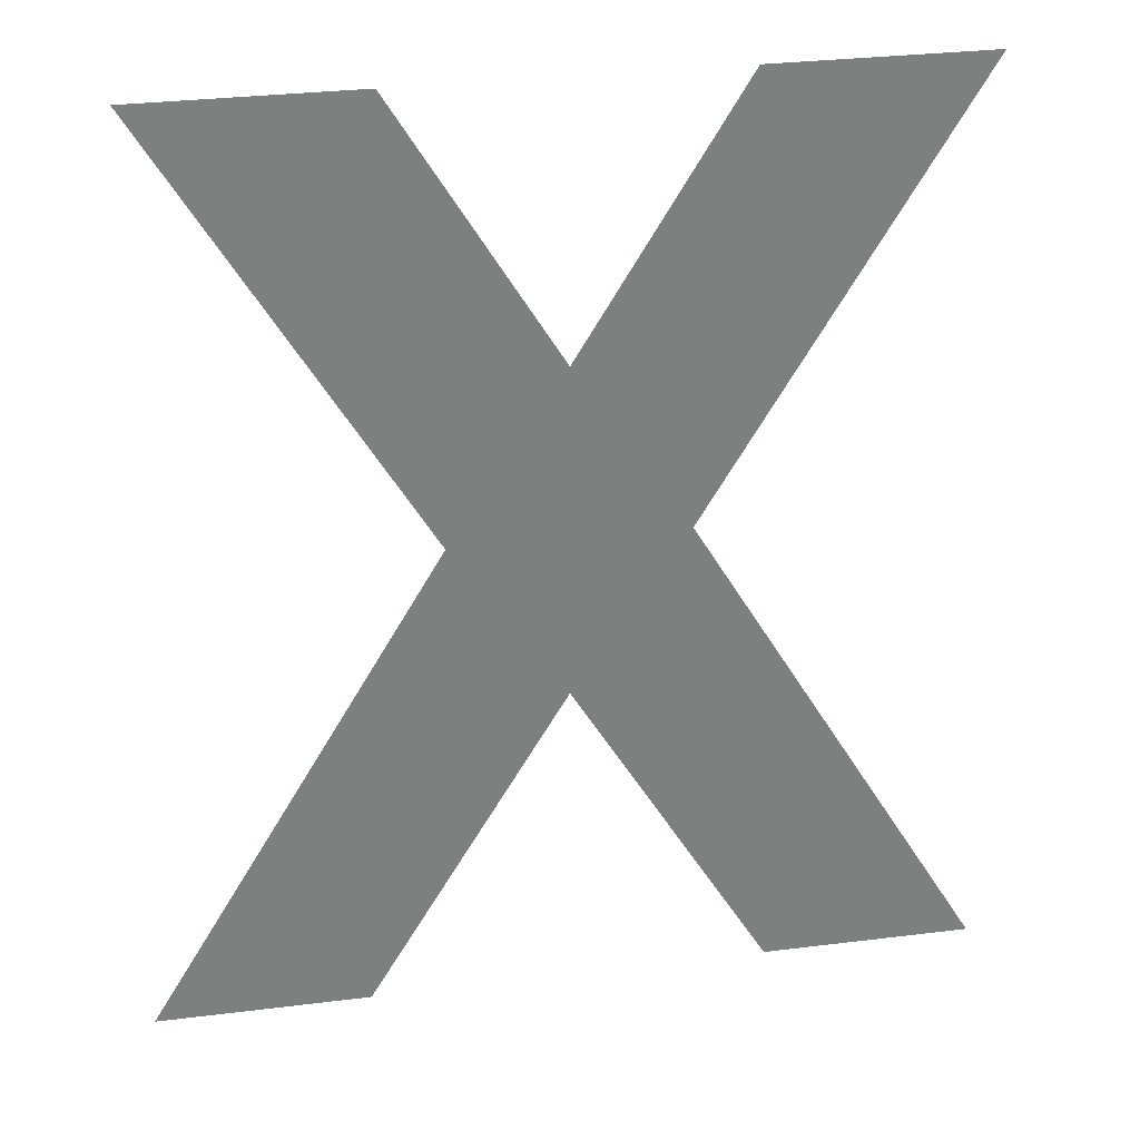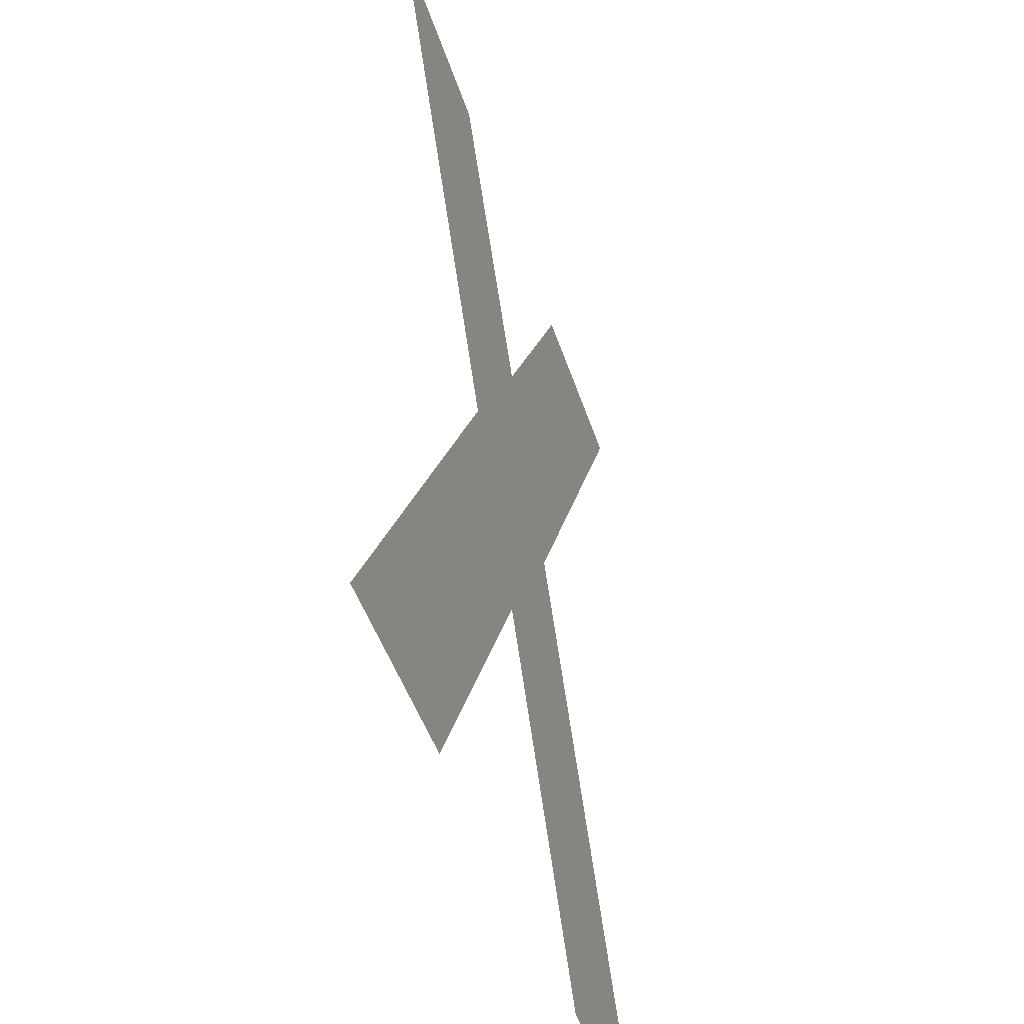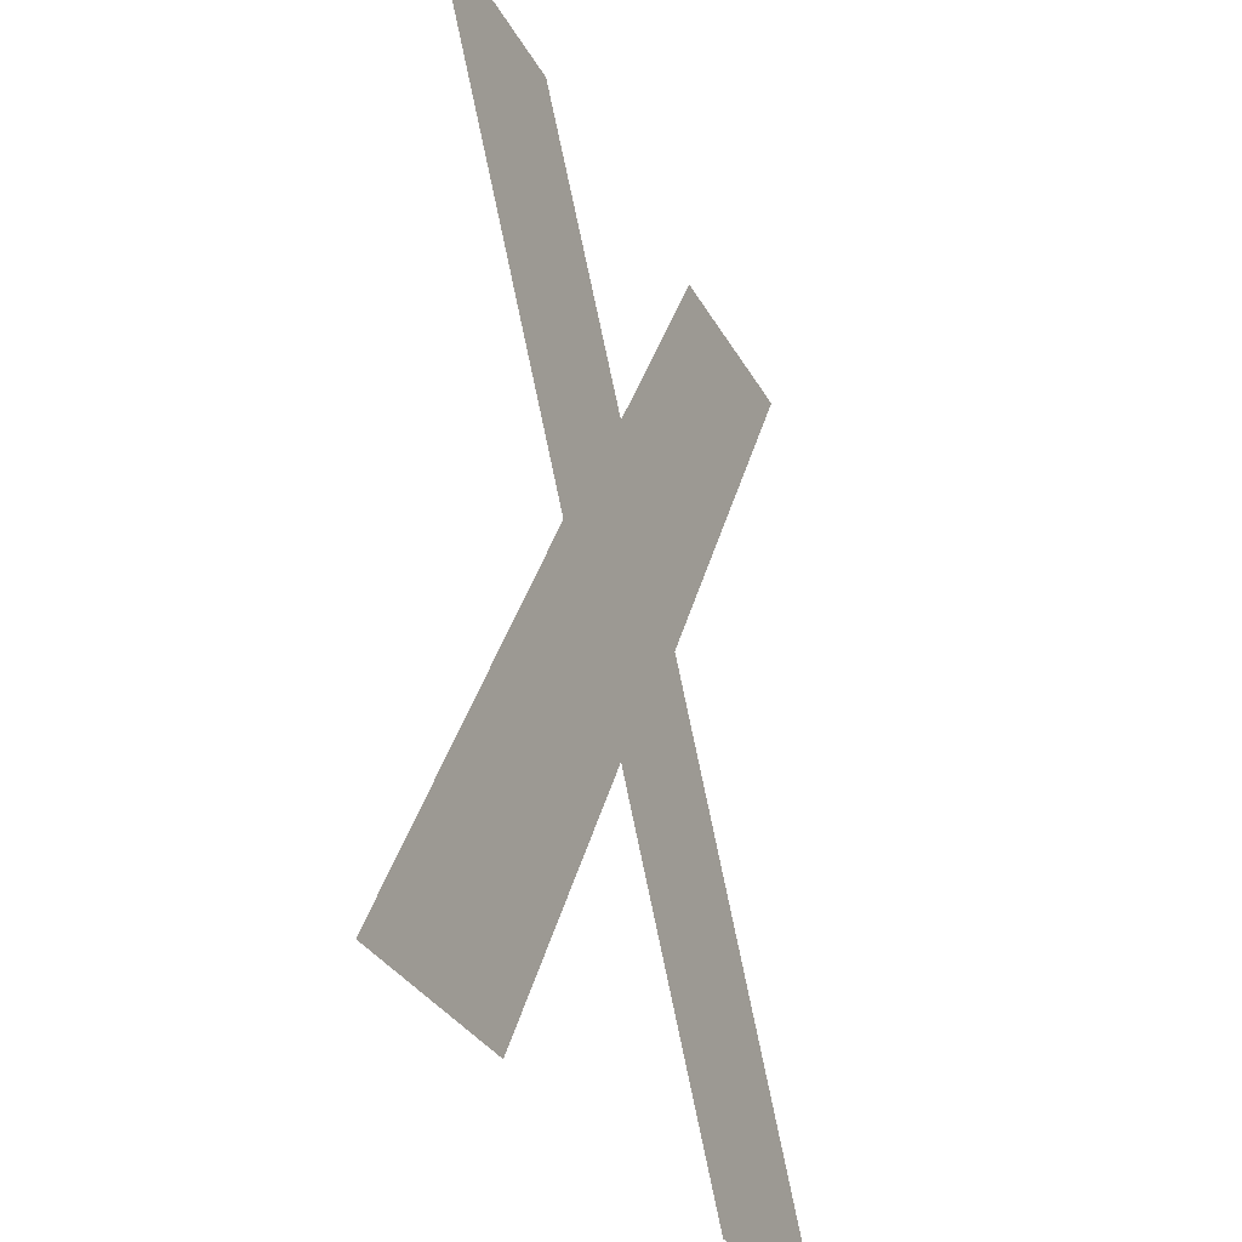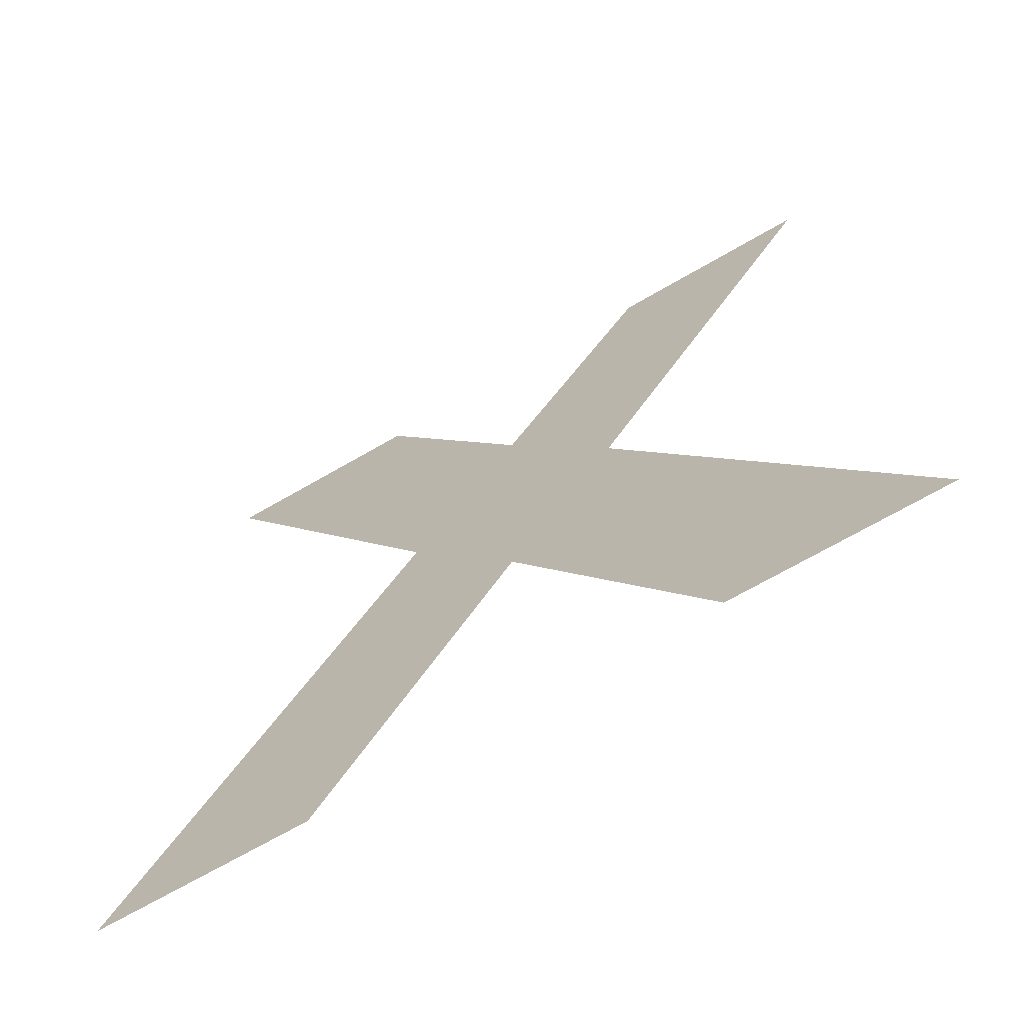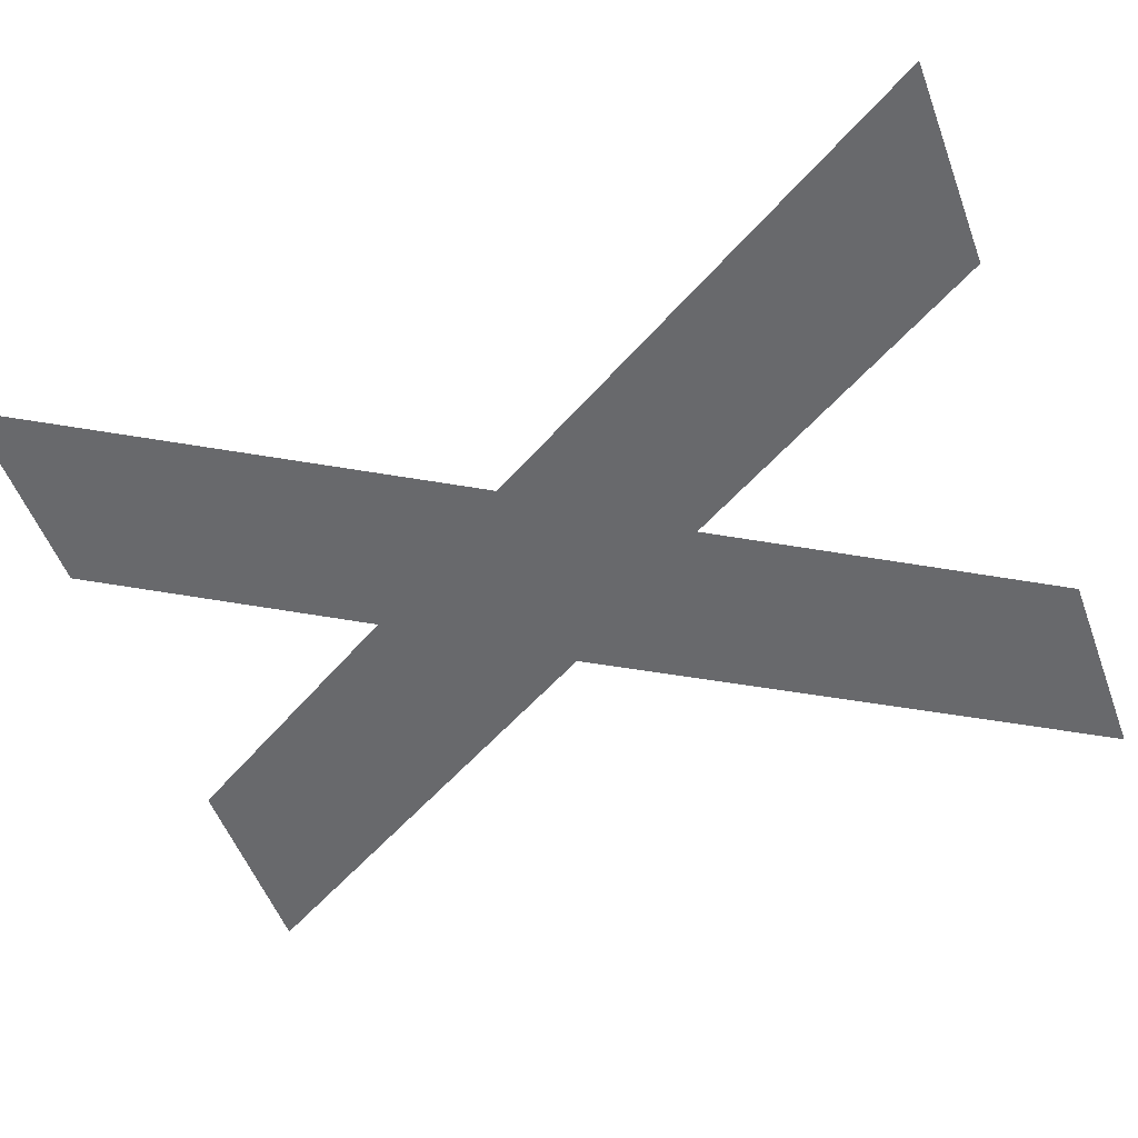
<metadata>
{"format":"obj","ext":"obj","renderer":"f3d","projection":"perspective","resolution":1024,"background":"white","views":[{"elev":30.8,"azim":-10.1,"up":"+Y"},{"elev":-45.1,"azim":-72.7,"up":"+Y"},{"elev":-31.7,"azim":-65.7,"up":"+Y"},{"elev":-69.2,"azim":-149.9,"up":"+Y"},{"elev":-52.7,"azim":-69.9,"up":"+Z"}]}
</metadata>
<code>
g default
v 0.5845 0.7283 0
v 1.092 1.586 0
v 1.6 0.7283 0
v 2.142 0.7283 0
v 1.383 2.013 0
v 2.042 3.128 0
v 1.5 3.128 0
v 1.092 2.453 0
v 0.6845 3.128 0
v 0.1423 3.128 0
v 0.8032 2.013 0
v 0.0423 0.7283 0
v 1.433 1.928 0
v 0.7532 1.928 0
v 0.8823 1.231 0
v 0.8823 1.928 0
v 0.8213 1.128 0
v 0.2793 1.128 0
v 0.4623 1.128 0
v 0.4623 0.7283 0
v 0.8823 1.528 0
v 0.5163 1.528 0
v 0.4623 1.437 0
v 1.363 1.128 0
v 1.906 1.128 0
v 1.722 0.7283 0
v 1.722 1.128 0
v 1.302 1.231 0
v 1.302 1.928 0
v 1.058 1.528 0
v 1.127 1.528 0
v 1.302 1.528 0
v 1.669 1.528 0
v 1.722 1.439 0
v 0.8823 2.801 0
v 0.6163 2.328 0
v 0.8823 2.328 0
v 0.3793 2.728 0
v 0.8823 2.728 0
v 0.4623 2.588 0
v 0.4623 2.728 0
v 0.4623 3.128 0
v 1.569 2.328 0
v 1.302 2.328 0
v 1.302 2.801 0
v 1.258 2.728 0
v 0.9262 2.728 0
v 1.302 2.728 0
v 1.806 2.728 0
v 1.722 2.587 0
v 1.722 2.728 0
v 1.722 3.128 0
g Trim_Char_X_1_1 Trim_Text_OPQRSTUVWXYZ_1_1
f 49 6 52
f 13 29 32
f 21 16 14
f 1 17 19
f 18 12 20
f 21 22 19
f 23 18 19
f 26 4 25
f 3 26 27
f 31 32 29
f 15 30 21
f 27 25 34
f 27 33 32
f 9 42 41
f 11 14 16
f 36 37 39
f 38 40 41
f 42 10 38
f 5 43 44
f 16 29 44
f 45 46 48
f 8 37 44
f 50 49 51
f 50 51 48
f 45 48 51
f 32 31 28
f 47 35 39
f 52 51 49
f 32 33 13
f 14 22 21
f 19 20 1
f 20 19 18
f 22 23 19
f 19 17 15
f 15 21 19
f 25 27 26
f 27 24 3
f 16 21 30
f 29 2 31
f 2 29 16
f 30 2 16
f 27 34 33
f 28 24 27
f 27 32 28
f 41 39 35
f 35 9 41
f 37 36 11
f 16 37 11
f 39 41 40
f 40 36 39
f 38 41 42
f 29 13 5
f 5 44 29
f 44 37 16
f 47 39 37
f 44 48 46
f 46 8 44
f 37 8 47
f 48 44 43
f 48 43 50
f 51 52 7
f 51 7 45

</code>
